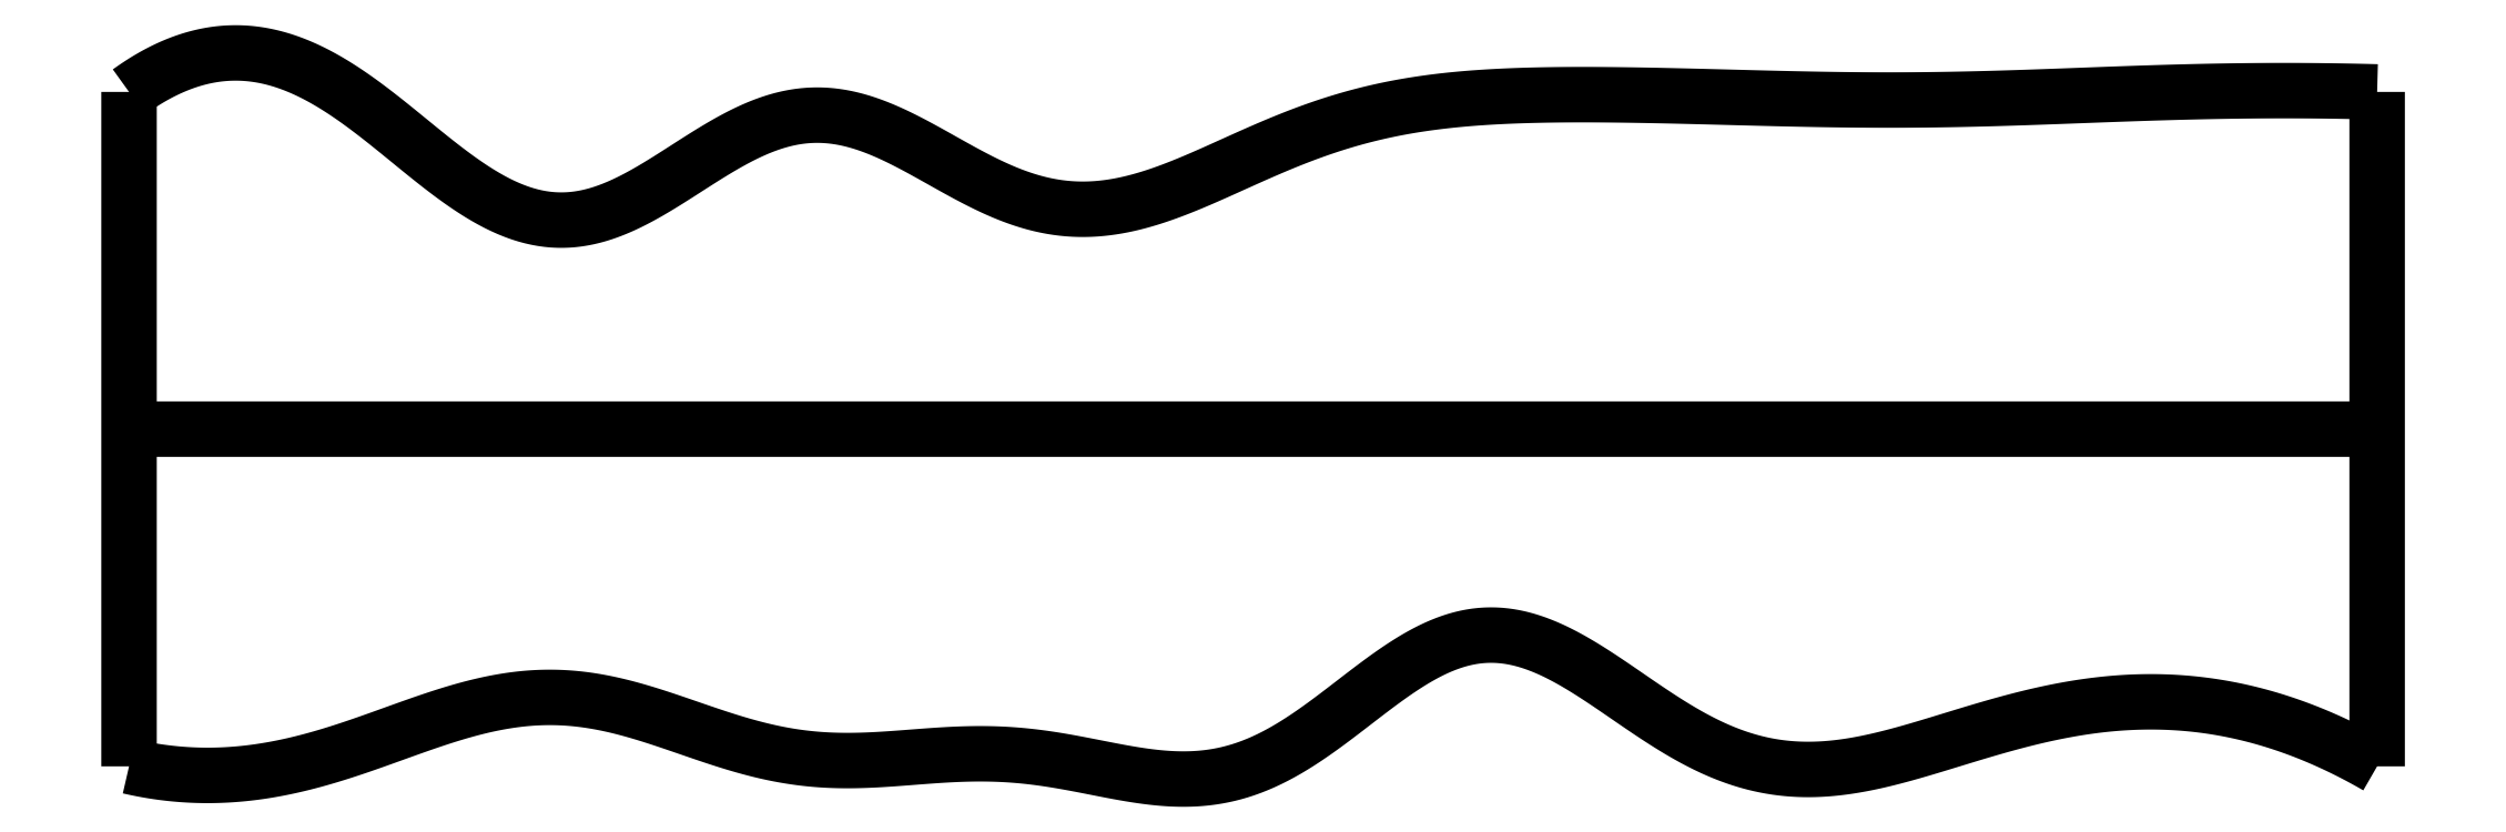
<metadata>
{"format":"dxf","ext":"dxf","renderer":"ezdxf+matplotlib","layout":"modelspace","background":"white","min_lineweight":24,"dpi":150}
</metadata>
<code>
0
SECTION
2
ENTITIES
0
SPLINE
8
0
70
4
71
5
72
16
73
10
74
0
42
1e-09
43
1e-10
44
1e-10
40
0
40
0
40
0
40
0
40
0
40
0
40
0.2
40
0.4
40
0.6
40
0.8
40
1
40
1
40
1
40
1
40
1
40
1
41
1
41
1
41
1
41
1
41
1
41
1
41
1
41
1
41
1
41
1
10
0
20
0
30
0
10
0
20
0.12
30
0
10
0
20
0.36
30
0
10
0
20
0.72
30
0
10
0
20
1.2
30
0
10
0
20
1.8
30
0
10
0
20
2.28
30
0
10
0
20
2.64
30
0
10
0
20
2.88
30
0
10
0
20
3
30
0
0
SPLINE
8
0
70
4
71
5
72
16
73
10
74
0
42
1e-09
43
1e-10
44
1e-10
40
0
40
0
40
0
40
0
40
0
40
0
40
0.2
40
0.4
40
0.6
40
0.8
40
1
40
1
40
1
40
1
40
1
40
1
41
1
41
1
41
1
41
1
41
1
41
1
41
1
41
1
41
1
41
1
10
10
20
0
30
0
10
10
20
0.12
30
0
10
10
20
0.36
30
0
10
10
20
0.72
30
0
10
10
20
1.2
30
0
10
10
20
1.8
30
0
10
10
20
2.28
30
0
10
10
20
2.64
30
0
10
10
20
2.88
30
0
10
10
20
3
30
0
0
SPLINE
8
0
70
4
71
5
72
16
73
10
74
0
42
1e-09
43
1e-10
44
1e-10
40
0
40
0
40
0
40
0
40
0
40
0
40
0.2
40
0.4
40
0.6
40
0.8
40
1
40
1
40
1
40
1
40
1
40
1
41
1
41
1
41
1
41
1
41
1
41
1
41
1
41
1
41
1
41
1
10
0
20
1.5
30
0
10
0.4
20
1.5
30
0
10
1.2
20
1.5
30
0
10
2.4
20
1.5
30
0
10
4
20
1.5
30
0
10
6
20
1.5
30
0
10
7.6
20
1.5
30
0
10
8.8
20
1.5
30
0
10
9.6
20
1.5
30
0
10
10
20
1.5
30
0
0
SPLINE
8
0
70
4
71
5
72
61
73
55
74
0
42
1e-09
43
1e-10
44
1e-10
40
0
40
0
40
0
40
0
40
0
40
0
40
0.02
40
0.04
40
0.06
40
0.08
40
0.1
40
0.12
40
0.14
40
0.16
40
0.18
40
0.2
40
0.22
40
0.24
40
0.26
40
0.28
40
0.3
40
0.32
40
0.34
40
0.36
40
0.38
40
0.4
40
0.42
40
0.44
40
0.46
40
0.48
40
0.5
40
0.52
40
0.54
40
0.56
40
0.58
40
0.6
40
0.62
40
0.64
40
0.66
40
0.68
40
0.7
40
0.72
40
0.74
40
0.76
40
0.78
40
0.8
40
0.82
40
0.84
40
0.86
40
0.88
40
0.9
40
0.92
40
0.94
40
0.96
40
0.98
40
1
40
1
40
1
40
1
40
1
40
1
41
1
41
1
41
1
41
1
41
1
41
1
41
1
41
1
41
1
41
1
41
1
41
1
41
1
41
1
41
1
41
1
41
1
41
1
41
1
41
1
41
1
41
1
41
1
41
1
41
1
41
1
41
1
41
1
41
1
41
1
41
1
41
1
41
1
41
1
41
1
41
1
41
1
41
1
41
1
41
1
41
1
41
1
41
1
41
1
41
1
41
1
41
1
41
1
41
1
41
1
41
1
41
1
41
1
41
1
41
1
10
0
20
0
30
0
10
0.04072
20
-0.009403
30
0
10
0.1221
20
-0.02546
30
0
10
0.2442
20
-0.04128
30
0
10
0.4067
20
-0.04586
30
0
10
0.6095
20
-0.02486
30
0
10
0.812
20
0.02035
30
0
10
1.014
20
0.08464
30
0
10
1.216
20
0.1593
30
0
10
1.417
20
0.2315
30
0
10
1.619
20
0.2872
30
0
10
1.819
20
0.3144
30
0
10
2.02
20
0.3058
30
0
10
2.22
20
0.2625
30
0
10
2.42
20
0.1962
30
0
10
2.62
20
0.1238
30
0
10
2.821
20
0.06303
30
0
10
3.021
20
0.02729
30
0
10
3.223
20
0.02088
30
0
10
3.425
20
0.03484
30
0
10
3.628
20
0.05363
30
0
10
3.832
20
0.06093
30
0
10
4.038
20
0.04544
30
0
10
4.243
20
0.00747
30
0
10
4.449
20
-0.03709
30
0
10
4.652
20
-0.06544
30
0
10
4.854
20
-0.05507
30
0
10
5.052
20
0.009086
30
0
10
5.246
20
0.1261
30
0
10
5.438
20
0.275
30
0
10
5.628
20
0.425
30
0
10
5.816
20
0.5423
30
0
10
6.005
20
0.5994
30
0
10
6.195
20
0.5823
30
0
10
6.387
20
0.499
30
0
10
6.582
20
0.3719
30
0
10
6.779
20
0.2306
30
0
10
6.978
20
0.105
30
0
10
7.179
20
0.0182
30
0
10
7.382
20
-0.02115
30
0
10
7.586
20
-0.01604
30
0
10
7.79
20
0.02309
30
0
10
7.994
20
0.08195
30
0
10
8.197
20
0.1463
30
0
10
8.399
20
0.2055
30
0
10
8.6
20
0.2524
30
0
10
8.801
20
0.2823
30
0
10
9.001
20
0.2923
30
0
10
9.201
20
0.2809
30
0
10
9.401
20
0.2469
30
0
10
9.6
20
0.1899
30
0
10
9.76
20
0.1256
30
0
10
9.88
20
0.0669
30
0
10
9.96
20
0.02308
30
0
10
10
20
0
30
0
0
SPLINE
8
0
70
4
71
5
72
61
73
55
74
0
42
1e-09
43
1e-10
44
1e-10
40
0
40
0
40
0
40
0
40
0
40
0
40
0.02
40
0.04
40
0.06
40
0.08
40
0.1
40
0.12
40
0.14
40
0.16
40
0.18
40
0.2
40
0.22
40
0.24
40
0.26
40
0.28
40
0.3
40
0.32
40
0.34
40
0.36
40
0.38
40
0.4
40
0.42
40
0.44
40
0.46
40
0.48
40
0.5
40
0.52
40
0.54
40
0.56
40
0.58
40
0.6
40
0.62
40
0.64
40
0.66
40
0.68
40
0.7
40
0.72
40
0.74
40
0.76
40
0.78
40
0.8
40
0.82
40
0.84
40
0.86
40
0.88
40
0.9
40
0.92
40
0.94
40
0.96
40
0.98
40
1
40
1
40
1
40
1
40
1
40
1
41
1
41
1
41
1
41
1
41
1
41
1
41
1
41
1
41
1
41
1
41
1
41
1
41
1
41
1
41
1
41
1
41
1
41
1
41
1
41
1
41
1
41
1
41
1
41
1
41
1
41
1
41
1
41
1
41
1
41
1
41
1
41
1
41
1
41
1
41
1
41
1
41
1
41
1
41
1
41
1
41
1
41
1
41
1
41
1
41
1
41
1
41
1
41
1
41
1
41
1
41
1
41
1
41
1
41
1
41
1
10
0
20
3
30
0
10
0.0422
20
3.031
30
0
10
0.1262
20
3.085
30
0
10
0.2513
20
3.146
30
0
10
0.416
20
3.187
30
0
10
0.6186
20
3.173
30
0
10
0.8179
20
3.098
30
0
10
1.014
20
2.973
30
0
10
1.208
20
2.816
30
0
10
1.401
20
2.654
30
0
10
1.592
20
2.517
30
0
10
1.783
20
2.431
30
0
10
1.975
20
2.414
30
0
10
2.169
20
2.471
30
0
10
2.363
20
2.581
30
0
10
2.558
20
2.714
30
0
10
2.754
20
2.832
30
0
10
2.95
20
2.903
30
0
10
3.147
20
2.907
30
0
10
3.343
20
2.845
30
0
10
3.54
20
2.741
30
0
10
3.737
20
2.624
30
0
10
3.936
20
2.526
30
0
10
4.136
20
2.472
30
0
10
4.337
20
2.472
30
0
10
4.539
20
2.519
30
0
10
4.741
20
2.599
30
0
10
4.942
20
2.692
30
0
10
5.143
20
2.782
30
0
10
5.343
20
2.857
30
0
10
5.543
20
2.913
30
0
10
5.742
20
2.95
30
0
10
5.943
20
2.972
30
0
10
6.144
20
2.984
30
0
10
6.347
20
2.988
30
0
10
6.55
20
2.988
30
0
10
6.753
20
2.985
30
0
10
6.957
20
2.981
30
0
10
7.16
20
2.975
30
0
10
7.363
20
2.97
30
0
10
7.566
20
2.965
30
0
10
7.769
20
2.963
30
0
10
7.971
20
2.964
30
0
10
8.174
20
2.967
30
0
10
8.377
20
2.973
30
0
10
8.58
20
2.98
30
0
10
8.783
20
2.988
30
0
10
8.986
20
2.995
30
0
10
9.189
20
3.001
30
0
10
9.392
20
3.005
30
0
10
9.594
20
3.006
30
0
10
9.757
20
3.005
30
0
10
9.878
20
3.003
30
0
10
9.959
20
3.001
30
0
10
10
20
3
30
0
0
ENDSEC
0
EOF

</code>
